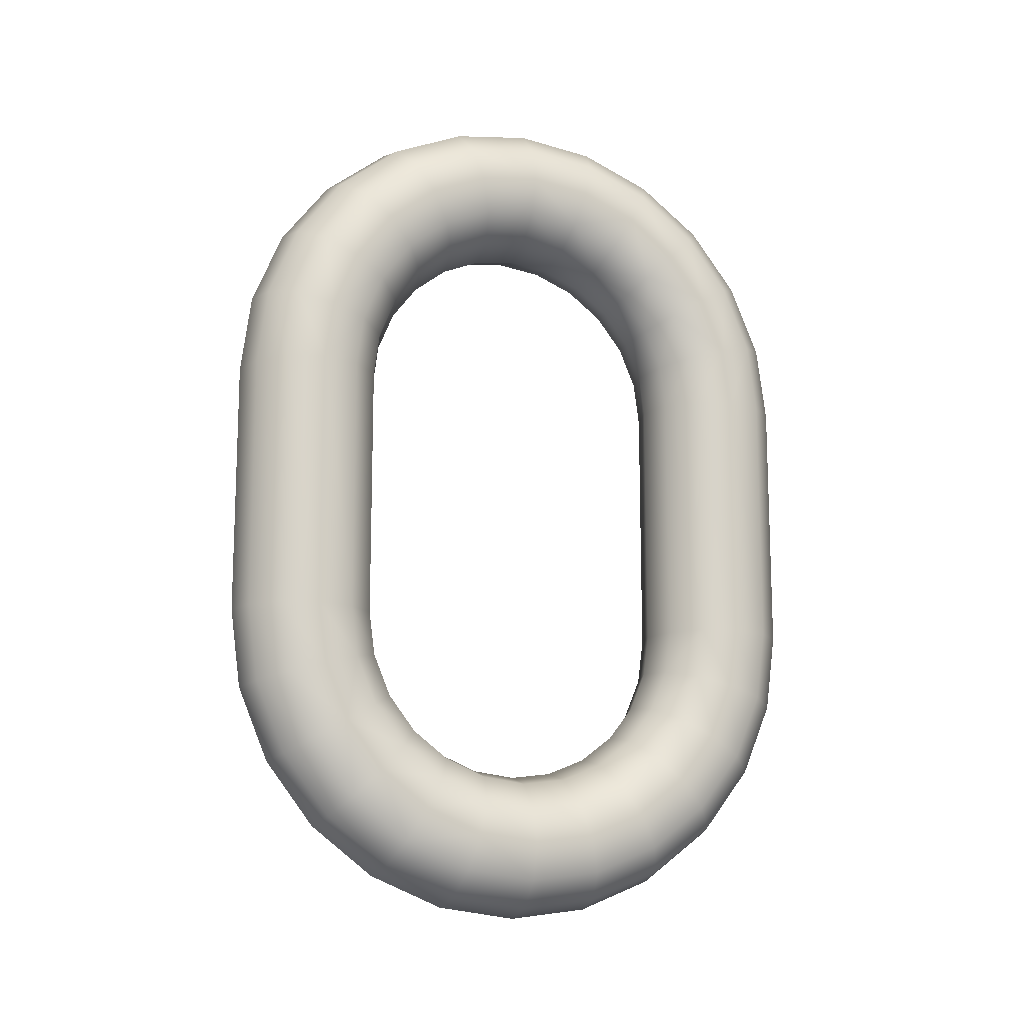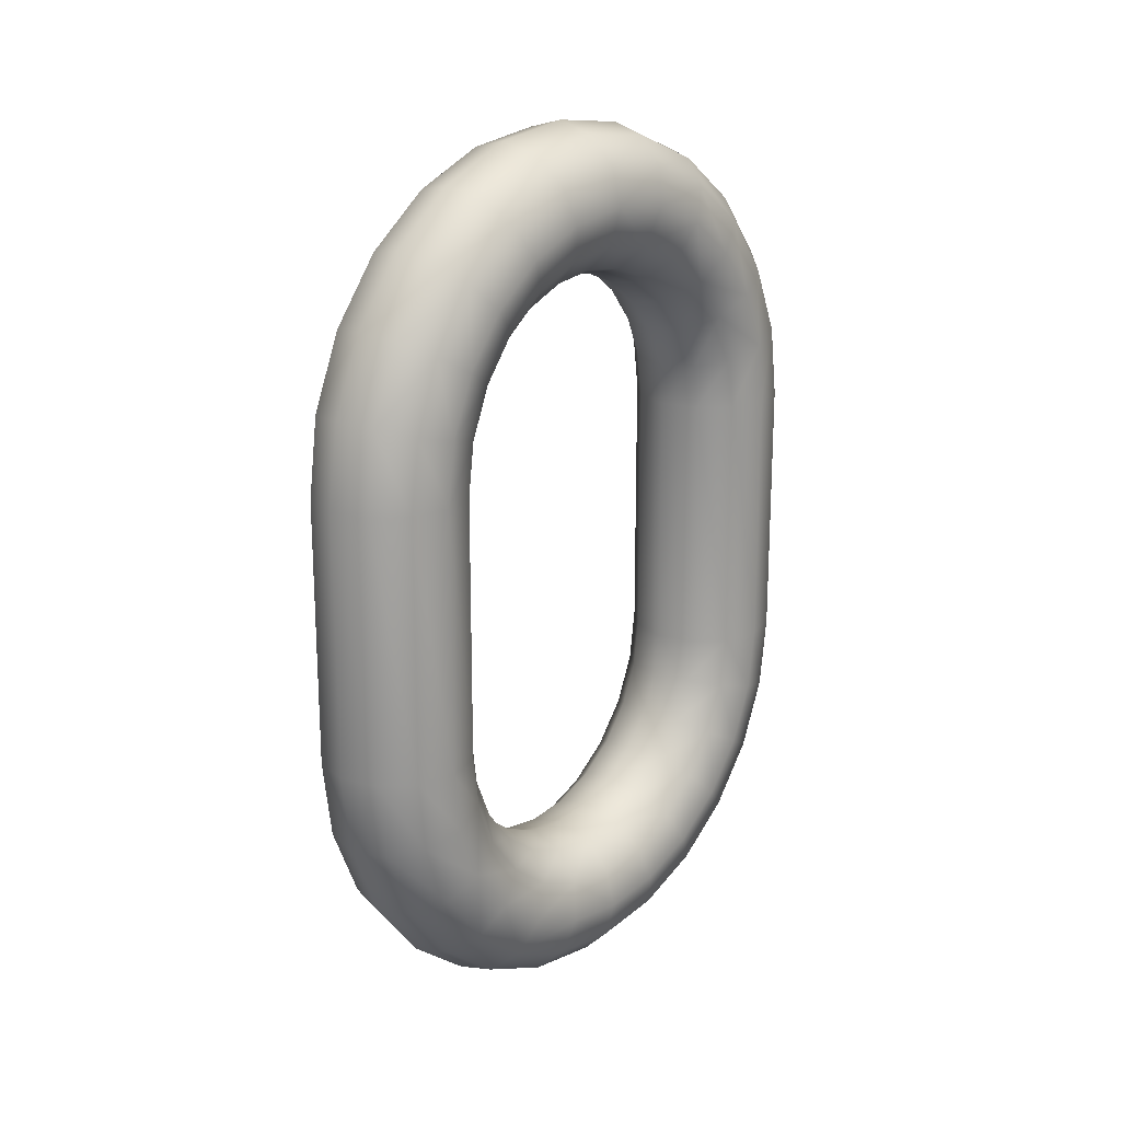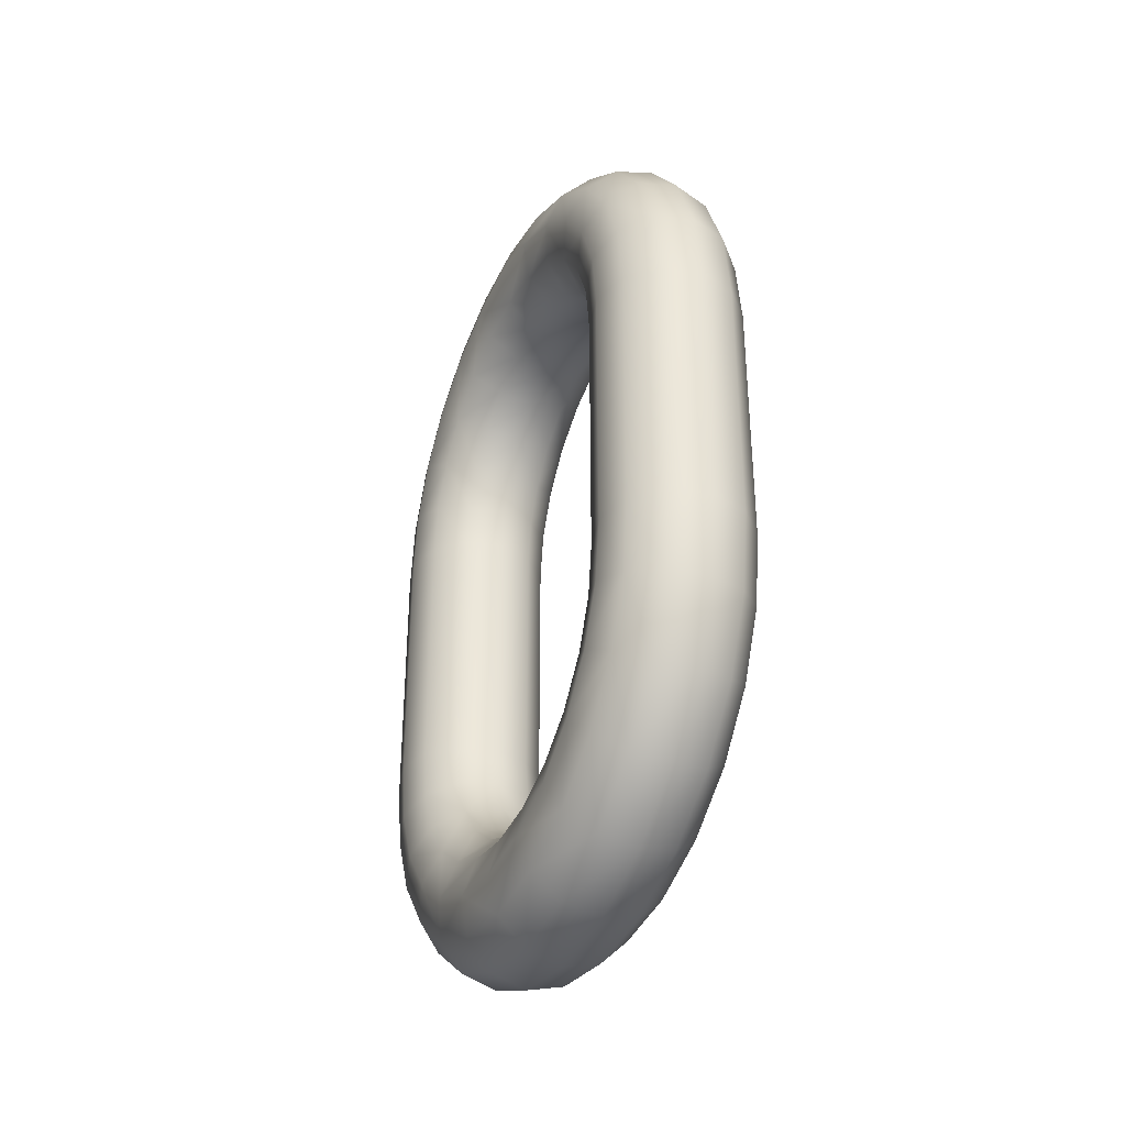
<metadata>
{"format":"obj","ext":"obj","renderer":"f3d","projection":"perspective","resolution":1024,"background":"white","views":[{"elev":-13.6,"azim":-88.1,"up":"+Y"},{"elev":19.9,"azim":-116.5,"up":"+Y"},{"elev":-35.9,"azim":177.8,"up":"+Y"}]}
</metadata>
<code>
v -0.5343 5.39 -2.021
v -0.534 5.39 -2.019
v -0.5342 5.394 -2.02
v -0.5319 5.39 -2.024
v -0.5335 5.39 -2.023
v -0.5336 5.393 -2.023
v -0.5281 5.393 -2.024
v -0.528 5.39 -2.024
v -0.5299 5.39 -2.025
v -0.5265 5.39 -2.02
v -0.5268 5.39 -2.022
v -0.5269 5.394 -2.023
v -0.5291 5.395 -2.018
v -0.5289 5.39 -2.017
v -0.5273 5.39 -2.018
v -0.5335 5.398 -2.019
v -0.533 5.394 -2.018
v -0.5311 5.395 -2.017
v -0.5348 5.396 -2.023
v -0.5344 5.393 -2.022
v -0.5323 5.395 -2.025
v -0.532 5.393 -2.025
v -0.53 5.393 -2.025
v -0.5267 5.394 -2.021
v -0.5274 5.397 -2.024
v -0.5281 5.398 -2.02
v -0.5275 5.395 -2.019
v -0.5328 5.39 -2.018
v -0.5309 5.39 -2.017
v -0.5317 5.398 -2.019
v -0.5285 5.396 -2.025
v -0.5297 5.399 -2.019
v -0.5327 5.402 -2.021
v -0.5346 5.397 -2.021
v -0.5344 5.401 -2.022
v -0.5354 5.398 -2.024
v -0.534 5.395 -2.024
v -0.5328 5.397 -2.027
v -0.5303 5.395 -2.026
v -0.5292 5.398 -2.027
v -0.5272 5.398 -2.022
v -0.5282 5.399 -2.026
v -0.5291 5.402 -2.023
v -0.5307 5.402 -2.022
v -0.5339 5.404 -2.024
v -0.5354 5.399 -2.023
v -0.5355 5.403 -2.024
v -0.5364 5.401 -2.025
v -0.5352 5.398 -2.027
v -0.5345 5.397 -2.026
v -0.5335 5.398 -2.028
v -0.5309 5.397 -2.027
v -0.5316 5.398 -2.029
v -0.5292 5.401 -2.028
v -0.5281 5.401 -2.024
v -0.5293 5.403 -2.027
v -0.532 5.405 -2.025
v -0.5369 5.405 -2.028
v -0.5376 5.403 -2.028
v -0.5373 5.401 -2.028
v -0.5363 5.4 -2.026
v -0.5361 5.399 -2.029
v -0.5343 5.399 -2.03
v -0.53 5.4 -2.029
v -0.5325 5.399 -2.031
v -0.5303 5.403 -2.031
v -0.5318 5.406 -2.029
v -0.5303 5.404 -2.026
v -0.5335 5.406 -2.028
v -0.5354 5.406 -2.028
v -0.5352 5.407 -2.032
v -0.5388 5.403 -2.031
v -0.5383 5.401 -2.031
v -0.537 5.4 -2.032
v -0.5334 5.4 -2.033
v -0.531 5.401 -2.031
v -0.532 5.401 -2.034
v -0.532 5.405 -2.034
v -0.5306 5.405 -2.03
v -0.5383 5.405 -2.031
v -0.537 5.406 -2.032
v -0.5368 5.406 -2.036
v -0.5398 5.405 -2.034
v -0.5394 5.401 -2.034
v -0.5352 5.399 -2.032
v -0.5379 5.399 -2.034
v -0.536 5.399 -2.034
v -0.5343 5.399 -2.035
v -0.5328 5.403 -2.037
v -0.5316 5.403 -2.034
v -0.5334 5.406 -2.033
v -0.5335 5.405 -2.037
v -0.5386 5.406 -2.035
v -0.54 5.404 -2.039
v -0.54 5.403 -2.034
v -0.5411 5.403 -2.038
v -0.5412 5.401 -2.037
v -0.5403 5.4 -2.036
v -0.5387 5.398 -2.036
v -0.5351 5.398 -2.037
v -0.5331 5.401 -2.036
v -0.534 5.401 -2.04
v -0.5348 5.403 -2.04
v -0.5364 5.404 -2.04
v -0.5349 5.406 -2.037
v -0.5383 5.405 -2.04
v -0.5396 5.402 -2.043
v -0.5422 5.399 -2.039
v -0.5395 5.397 -2.038
v -0.5368 5.398 -2.036
v -0.5358 5.397 -2.039
v -0.5341 5.4 -2.039
v -0.5349 5.398 -2.041
v -0.535 5.399 -2.042
v -0.536 5.401 -2.043
v -0.5377 5.402 -2.043
v -0.5413 5.402 -2.042
v -0.5423 5.398 -2.044
v -0.543 5.397 -2.041
v -0.5422 5.401 -2.04
v -0.5412 5.398 -2.038
v -0.54 5.395 -2.039
v -0.538 5.395 -2.039
v -0.5375 5.397 -2.038
v -0.5364 5.395 -2.04
v -0.5357 5.397 -2.044
v -0.5368 5.398 -2.045
v -0.5406 5.399 -2.045
v -0.5431 5.398 -2.043
v -0.5429 5.395 -2.046
v -0.5434 5.394 -2.042
v -0.5418 5.396 -2.039
v -0.5404 5.393 -2.04
v -0.5384 5.393 -2.04
v -0.5355 5.396 -2.042
v -0.5367 5.393 -2.041
v -0.5362 5.394 -2.045
v -0.5393 5.395 -2.047
v -0.5386 5.398 -2.046
v -0.5413 5.395 -2.047
v -0.5415 5.39 -2.048
v -0.5436 5.39 -2.042
v -0.5437 5.394 -2.044
v -0.5422 5.393 -2.04
v -0.5424 5.39 -2.041
v -0.5405 5.39 -2.04
v -0.5385 5.39 -2.04
v -0.536 5.393 -2.043
v -0.5369 5.39 -2.042
v -0.5361 5.39 -2.043
v -0.5374 5.394 -2.047
v -0.5364 5.39 -2.045
v -0.5376 5.39 -2.047
v -0.5395 5.39 -2.048
v -0.5439 5.39 -2.044
v -0.5291 5.372 -2.018
v -0.5275 5.373 -2.019
v -0.5273 5.377 -2.018
v -0.5267 5.373 -2.021
v -0.5265 5.377 -2.02
v -0.5269 5.373 -2.023
v -0.5268 5.377 -2.022
v -0.5281 5.374 -2.024
v -0.528 5.377 -2.024
v -0.53 5.374 -2.025
v -0.5299 5.377 -2.025
v -0.532 5.374 -2.025
v -0.5319 5.377 -2.024
v -0.5336 5.374 -2.023
v -0.5344 5.374 -2.022
v -0.5343 5.377 -2.021
v -0.5342 5.373 -2.02
v -0.534 5.377 -2.019
v -0.533 5.373 -2.018
v -0.5311 5.373 -2.017
v -0.5309 5.377 -2.017
v -0.5289 5.377 -2.017
v -0.5297 5.368 -2.019
v -0.5281 5.369 -2.02
v -0.5272 5.369 -2.022
v -0.5274 5.37 -2.024
v -0.5285 5.371 -2.025
v -0.5303 5.372 -2.026
v -0.5323 5.372 -2.025
v -0.534 5.372 -2.024
v -0.5348 5.371 -2.023
v -0.5346 5.37 -2.021
v -0.5335 5.369 -2.019
v -0.5317 5.369 -2.019
v -0.5307 5.365 -2.022
v -0.5291 5.365 -2.023
v -0.5281 5.366 -2.024
v -0.5282 5.368 -2.026
v -0.5292 5.369 -2.027
v -0.5309 5.37 -2.027
v -0.5328 5.371 -2.027
v -0.5345 5.37 -2.026
v -0.5354 5.369 -2.024
v -0.5354 5.368 -2.023
v -0.5344 5.366 -2.022
v -0.5327 5.365 -2.021
v -0.532 5.362 -2.025
v -0.5303 5.363 -2.026
v -0.5293 5.364 -2.027
v -0.5292 5.366 -2.028
v -0.53 5.367 -2.029
v -0.5316 5.369 -2.029
v -0.5335 5.369 -2.028
v -0.5352 5.369 -2.027
v -0.5363 5.367 -2.026
v -0.5364 5.366 -2.025
v -0.5355 5.364 -2.024
v -0.5339 5.363 -2.024
v -0.5335 5.361 -2.028
v -0.5318 5.361 -2.029
v -0.5306 5.363 -2.03
v -0.5303 5.365 -2.031
v -0.531 5.366 -2.031
v -0.5325 5.368 -2.031
v -0.5343 5.368 -2.03
v -0.5361 5.368 -2.029
v -0.5373 5.366 -2.028
v -0.5376 5.365 -2.028
v -0.5369 5.363 -2.028
v -0.5354 5.361 -2.028
v -0.5352 5.36 -2.032
v -0.5334 5.361 -2.033
v -0.532 5.362 -2.034
v -0.5316 5.364 -2.034
v -0.532 5.366 -2.034
v -0.5334 5.367 -2.033
v -0.5352 5.368 -2.032
v -0.537 5.367 -2.032
v -0.5383 5.366 -2.031
v -0.5388 5.364 -2.031
v -0.5383 5.362 -2.031
v -0.537 5.361 -2.032
v -0.5368 5.361 -2.036
v -0.5349 5.361 -2.037
v -0.5335 5.363 -2.037
v -0.5328 5.365 -2.037
v -0.5331 5.366 -2.036
v -0.5343 5.368 -2.035
v -0.536 5.368 -2.034
v -0.5379 5.368 -2.034
v -0.5394 5.366 -2.034
v -0.54 5.365 -2.034
v -0.5398 5.363 -2.034
v -0.5386 5.361 -2.035
v -0.5383 5.362 -2.04
v -0.5364 5.363 -2.04
v -0.5348 5.364 -2.04
v -0.534 5.366 -2.04
v -0.5341 5.367 -2.039
v -0.5351 5.369 -2.037
v -0.5368 5.369 -2.036
v -0.5387 5.369 -2.036
v -0.5403 5.367 -2.036
v -0.5412 5.366 -2.037
v -0.5411 5.364 -2.038
v -0.54 5.363 -2.039
v -0.5396 5.365 -2.043
v -0.5377 5.365 -2.043
v -0.536 5.366 -2.043
v -0.535 5.368 -2.042
v -0.5349 5.369 -2.041
v -0.5358 5.37 -2.039
v -0.5375 5.371 -2.038
v -0.5395 5.37 -2.038
v -0.5412 5.369 -2.038
v -0.5422 5.368 -2.039
v -0.5422 5.366 -2.04
v -0.5413 5.365 -2.042
v -0.5406 5.368 -2.045
v -0.5386 5.369 -2.046
v -0.5368 5.369 -2.045
v -0.5357 5.37 -2.044
v -0.5355 5.371 -2.042
v -0.5364 5.372 -2.04
v -0.538 5.372 -2.039
v -0.54 5.372 -2.039
v -0.5418 5.371 -2.039
v -0.543 5.37 -2.041
v -0.5431 5.369 -2.043
v -0.5423 5.369 -2.044
v -0.5413 5.372 -2.047
v -0.5393 5.373 -2.047
v -0.5374 5.373 -2.047
v -0.5362 5.373 -2.045
v -0.536 5.374 -2.043
v -0.5367 5.374 -2.041
v -0.5384 5.374 -2.04
v -0.5404 5.374 -2.04
v -0.5422 5.374 -2.04
v -0.5434 5.373 -2.042
v -0.5437 5.373 -2.044
v -0.5429 5.373 -2.046
v -0.5415 5.377 -2.048
v -0.5395 5.377 -2.048
v -0.5376 5.377 -2.047
v -0.5364 5.377 -2.045
v -0.5361 5.377 -2.043
v -0.5369 5.377 -2.042
v -0.5385 5.377 -2.04
v -0.5405 5.377 -2.04
v -0.5424 5.377 -2.041
v -0.5436 5.377 -2.042
v -0.5439 5.377 -2.044
v -0.5431 5.377 -2.046
v -0.5431 5.39 -2.046
v -0.5335 5.377 -2.023
v -0.5328 5.377 -2.018
f 1 2 3
f 4 5 6
f 7 8 9
f 10 11 12
f 13 14 15
f 16 17 18
f 19 20 3
f 21 22 6
f 23 22 21
f 24 12 25
f 26 27 24
f 28 29 18
f 2 28 17
f 5 1 20
f 9 4 22
f 11 8 7
f 27 15 10
f 30 18 13
f 3 17 16
f 6 20 19
f 31 7 23
f 12 7 31
f 32 13 27
f 29 14 13
f 16 30 33
f 34 16 35
f 36 19 34
f 37 19 36
f 38 21 37
f 39 21 38
f 40 31 39
f 25 31 40
f 41 25 42
f 43 26 41
f 32 26 43
f 30 32 44
f 45 33 44
f 46 35 47
f 36 46 48
f 49 50 36
f 51 38 50
f 52 38 51
f 40 52 53
f 54 42 40
f 55 42 54
f 43 55 56
f 57 44 43
f 35 33 45
f 58 47 45
f 59 48 47
f 60 61 48
f 49 61 60
f 51 49 62
f 53 51 63
f 64 53 65
f 66 54 64
f 56 54 66
f 67 68 56
f 57 68 67
f 45 57 69
f 70 69 71
f 72 59 58
f 60 59 72
f 62 60 73
f 63 62 74
f 75 65 63
f 76 65 75
f 66 76 77
f 78 79 66
f 67 79 78
f 71 69 67
f 80 58 70
f 81 71 82
f 72 80 83
f 84 73 72
f 74 73 84
f 85 74 86
f 75 85 87
f 77 75 88
f 89 90 77
f 78 90 89
f 91 78 92
f 82 71 91
f 83 80 81
f 83 93 94
f 95 83 96
f 84 95 97
f 86 84 98
f 87 86 99
f 100 88 87
f 101 88 100
f 102 89 101
f 103 92 89
f 104 105 92
f 82 105 104
f 94 93 82
f 94 106 107
f 108 97 96
f 98 97 108
f 109 99 98
f 110 99 109
f 111 100 110
f 112 100 111
f 102 112 113
f 103 102 114
f 104 103 115
f 106 104 116
f 96 94 117
f 118 117 107
f 119 108 120
f 121 108 119
f 122 109 121
f 123 124 109
f 111 124 123
f 113 111 125
f 126 114 113
f 115 114 126
f 116 115 127
f 128 107 116
f 120 117 118
f 129 118 130
f 131 119 129
f 132 119 131
f 133 122 132
f 123 122 133
f 125 123 134
f 135 125 136
f 137 126 135
f 127 126 137
f 138 139 127
f 140 128 139
f 118 128 140
f 130 140 141
f 142 131 143
f 144 131 142
f 133 144 145
f 134 133 146
f 136 134 147
f 148 136 149
f 137 148 150
f 151 137 152
f 138 151 153
f 140 138 154
f 155 143 130
f 156 157 158
f 157 159 160
f 159 161 162
f 161 163 164
f 163 165 166
f 165 167 168
f 168 167 169
f 169 170 171
f 171 170 172
f 173 172 174
f 174 175 176
f 175 156 177
f 178 179 157
f 157 179 180
f 180 181 161
f 181 182 163
f 163 182 183
f 183 184 167
f 167 184 185
f 185 186 170
f 170 186 187
f 172 187 188
f 188 189 175
f 189 178 156
f 178 190 191
f 179 191 192
f 180 192 193
f 181 193 194
f 194 195 183
f 195 196 184
f 184 196 197
f 197 198 186
f 186 198 199
f 199 200 188
f 200 201 189
f 189 201 190
f 190 202 203
f 191 203 204
f 204 205 193
f 205 206 194
f 206 207 195
f 207 208 196
f 208 209 197
f 209 210 198
f 198 210 211
f 199 211 212
f 212 213 201
f 213 202 190
f 202 214 215
f 203 215 216
f 204 216 217
f 205 217 218
f 206 218 219
f 207 219 220
f 220 221 209
f 221 222 210
f 222 223 211
f 211 223 224
f 224 225 213
f 213 225 214
f 226 227 215
f 215 227 228
f 228 229 217
f 217 229 230
f 230 231 219
f 231 232 220
f 232 233 221
f 233 234 222
f 234 235 223
f 235 236 224
f 236 237 225
f 225 237 226
f 238 239 227
f 227 239 240
f 228 240 241
f 229 241 242
f 230 242 243
f 243 244 232
f 232 244 245
f 233 245 246
f 246 247 235
f 247 248 236
f 236 248 249
f 237 249 238
f 250 251 239
f 251 252 240
f 252 253 241
f 253 254 242
f 254 255 243
f 255 256 244
f 244 256 257
f 245 257 258
f 246 258 259
f 247 259 260
f 248 260 261
f 261 250 238
f 250 262 263
f 251 263 264
f 252 264 265
f 253 265 266
f 254 266 267
f 255 267 268
f 268 269 257
f 257 269 270
f 258 270 271
f 271 272 260
f 260 272 273
f 273 262 250
f 274 275 263
f 263 275 276
f 276 277 265
f 277 278 266
f 278 279 267
f 267 279 280
f 280 281 269
f 269 281 282
f 270 282 283
f 283 284 272
f 272 284 285
f 285 274 262
f 286 287 275
f 275 287 288
f 288 289 277
f 277 289 290
f 278 290 291
f 279 291 292
f 280 292 293
f 293 294 282
f 294 295 283
f 283 295 296
f 284 296 297
f 285 297 286
f 298 299 287
f 287 299 300
f 288 300 301
f 289 301 302
f 290 302 303
f 291 303 304
f 292 304 305
f 293 305 306
f 294 306 307
f 295 307 308
f 296 308 309
f 309 298 286
f 301 152 150
f 300 153 152
f 299 154 153
f 298 141 154
f 309 310 141
f 308 155 310
f 307 142 155
f 306 145 142
f 305 146 145
f 304 147 146
f 303 149 147
f 302 150 149
f 10 160 162
f 162 164 8
f 164 166 9
f 166 168 4
f 168 311 5
f 5 311 171
f 1 171 173
f 2 173 312
f 312 176 29
f 176 177 14
f 177 158 15
f 158 160 10
f 20 1 3
f 22 4 6
f 23 7 9
f 24 10 12
f 27 13 15
f 30 16 18
f 34 19 3
f 37 21 6
f 39 23 21
f 41 24 25
f 41 26 24
f 17 28 18
f 3 2 17
f 6 5 20
f 23 9 22
f 12 11 7
f 24 27 10
f 32 30 13
f 34 3 16
f 37 6 19
f 39 31 23
f 25 12 31
f 26 32 27
f 18 29 13
f 35 16 33
f 46 34 35
f 46 36 34
f 50 37 36
f 50 38 37
f 52 39 38
f 52 40 39
f 42 25 40
f 55 41 42
f 55 43 41
f 44 32 43
f 33 30 44
f 57 45 44
f 48 46 47
f 61 36 48
f 61 49 36
f 49 51 50
f 53 52 51
f 64 40 53
f 64 54 40
f 56 55 54
f 68 43 56
f 68 57 43
f 47 35 45
f 70 58 45
f 58 59 47
f 59 60 48
f 62 49 60
f 63 51 62
f 65 53 63
f 76 64 65
f 76 66 64
f 79 56 66
f 79 67 56
f 69 57 67
f 70 45 69
f 81 70 71
f 80 72 58
f 73 60 72
f 74 62 73
f 85 63 74
f 85 75 63
f 77 76 75
f 90 66 77
f 90 78 66
f 91 67 78
f 91 71 67
f 81 80 70
f 93 81 82
f 95 72 83
f 95 84 72
f 86 74 84
f 87 85 86
f 88 75 87
f 101 77 88
f 101 89 77
f 92 78 89
f 105 91 92
f 105 82 91
f 93 83 81
f 96 83 94
f 97 95 96
f 98 84 97
f 99 86 98
f 110 87 99
f 110 100 87
f 112 101 100
f 112 102 101
f 102 103 89
f 103 104 92
f 106 82 104
f 106 94 82
f 117 94 107
f 120 108 96
f 121 98 108
f 121 109 98
f 124 110 109
f 124 111 110
f 113 112 111
f 114 102 113
f 115 103 114
f 116 104 115
f 107 106 116
f 120 96 117
f 128 118 107
f 129 119 120
f 132 121 119
f 132 122 121
f 122 123 109
f 125 111 123
f 135 113 125
f 135 126 113
f 127 115 126
f 139 116 127
f 139 128 116
f 129 120 118
f 143 129 130
f 143 131 129
f 144 132 131
f 144 133 132
f 134 123 133
f 136 125 134
f 148 135 136
f 148 137 135
f 151 127 137
f 151 138 127
f 138 140 139
f 130 118 140
f 310 130 141
f 155 142 143
f 145 144 142
f 146 133 145
f 147 134 146
f 149 136 147
f 150 148 149
f 152 137 150
f 153 151 152
f 154 138 153
f 141 140 154
f 310 155 130
f 177 156 158
f 158 157 160
f 160 159 162
f 162 161 164
f 164 163 166
f 166 165 168
f 311 168 169
f 311 169 171
f 173 171 172
f 312 173 174
f 312 174 176
f 176 175 177
f 156 178 157
f 159 157 180
f 159 180 161
f 161 181 163
f 165 163 183
f 165 183 167
f 169 167 185
f 169 185 170
f 172 170 187
f 174 172 188
f 174 188 175
f 175 189 156
f 179 178 191
f 180 179 192
f 181 180 193
f 182 181 194
f 182 194 183
f 183 195 184
f 185 184 197
f 185 197 186
f 187 186 199
f 187 199 188
f 188 200 189
f 178 189 190
f 191 190 203
f 192 191 204
f 192 204 193
f 193 205 194
f 194 206 195
f 195 207 196
f 196 208 197
f 197 209 198
f 199 198 211
f 200 199 212
f 200 212 201
f 201 213 190
f 203 202 215
f 204 203 216
f 205 204 217
f 206 205 218
f 207 206 219
f 208 207 220
f 208 220 209
f 209 221 210
f 210 222 211
f 212 211 224
f 212 224 213
f 202 213 214
f 214 226 215
f 216 215 228
f 216 228 217
f 218 217 230
f 218 230 219
f 219 231 220
f 220 232 221
f 221 233 222
f 222 234 223
f 223 235 224
f 224 236 225
f 214 225 226
f 226 238 227
f 228 227 240
f 229 228 241
f 230 229 242
f 231 230 243
f 231 243 232
f 233 232 245
f 234 233 246
f 234 246 235
f 235 247 236
f 237 236 249
f 226 237 238
f 238 250 239
f 239 251 240
f 240 252 241
f 241 253 242
f 242 254 243
f 243 255 244
f 245 244 257
f 246 245 258
f 247 246 259
f 248 247 260
f 249 248 261
f 249 261 238
f 251 250 263
f 252 251 264
f 253 252 265
f 254 253 266
f 255 254 267
f 256 255 268
f 256 268 257
f 258 257 270
f 259 258 271
f 259 271 260
f 261 260 273
f 261 273 250
f 262 274 263
f 264 263 276
f 264 276 265
f 265 277 266
f 266 278 267
f 268 267 280
f 268 280 269
f 270 269 282
f 271 270 283
f 271 283 272
f 273 272 285
f 273 285 262
f 274 286 275
f 276 275 288
f 276 288 277
f 278 277 290
f 279 278 291
f 280 279 292
f 281 280 293
f 281 293 282
f 282 294 283
f 284 283 296
f 285 284 297
f 274 285 286
f 286 298 287
f 288 287 300
f 289 288 301
f 290 289 302
f 291 290 303
f 292 291 304
f 293 292 305
f 294 293 306
f 295 294 307
f 296 295 308
f 297 296 309
f 297 309 286
f 302 301 150
f 301 300 152
f 300 299 153
f 299 298 154
f 298 309 141
f 309 308 310
f 308 307 155
f 307 306 142
f 306 305 145
f 305 304 146
f 304 303 147
f 303 302 149
f 11 10 162
f 11 162 8
f 8 164 9
f 9 166 4
f 4 168 5
f 1 5 171
f 2 1 173
f 28 2 312
f 28 312 29
f 29 176 14
f 14 177 15
f 15 158 10

</code>
